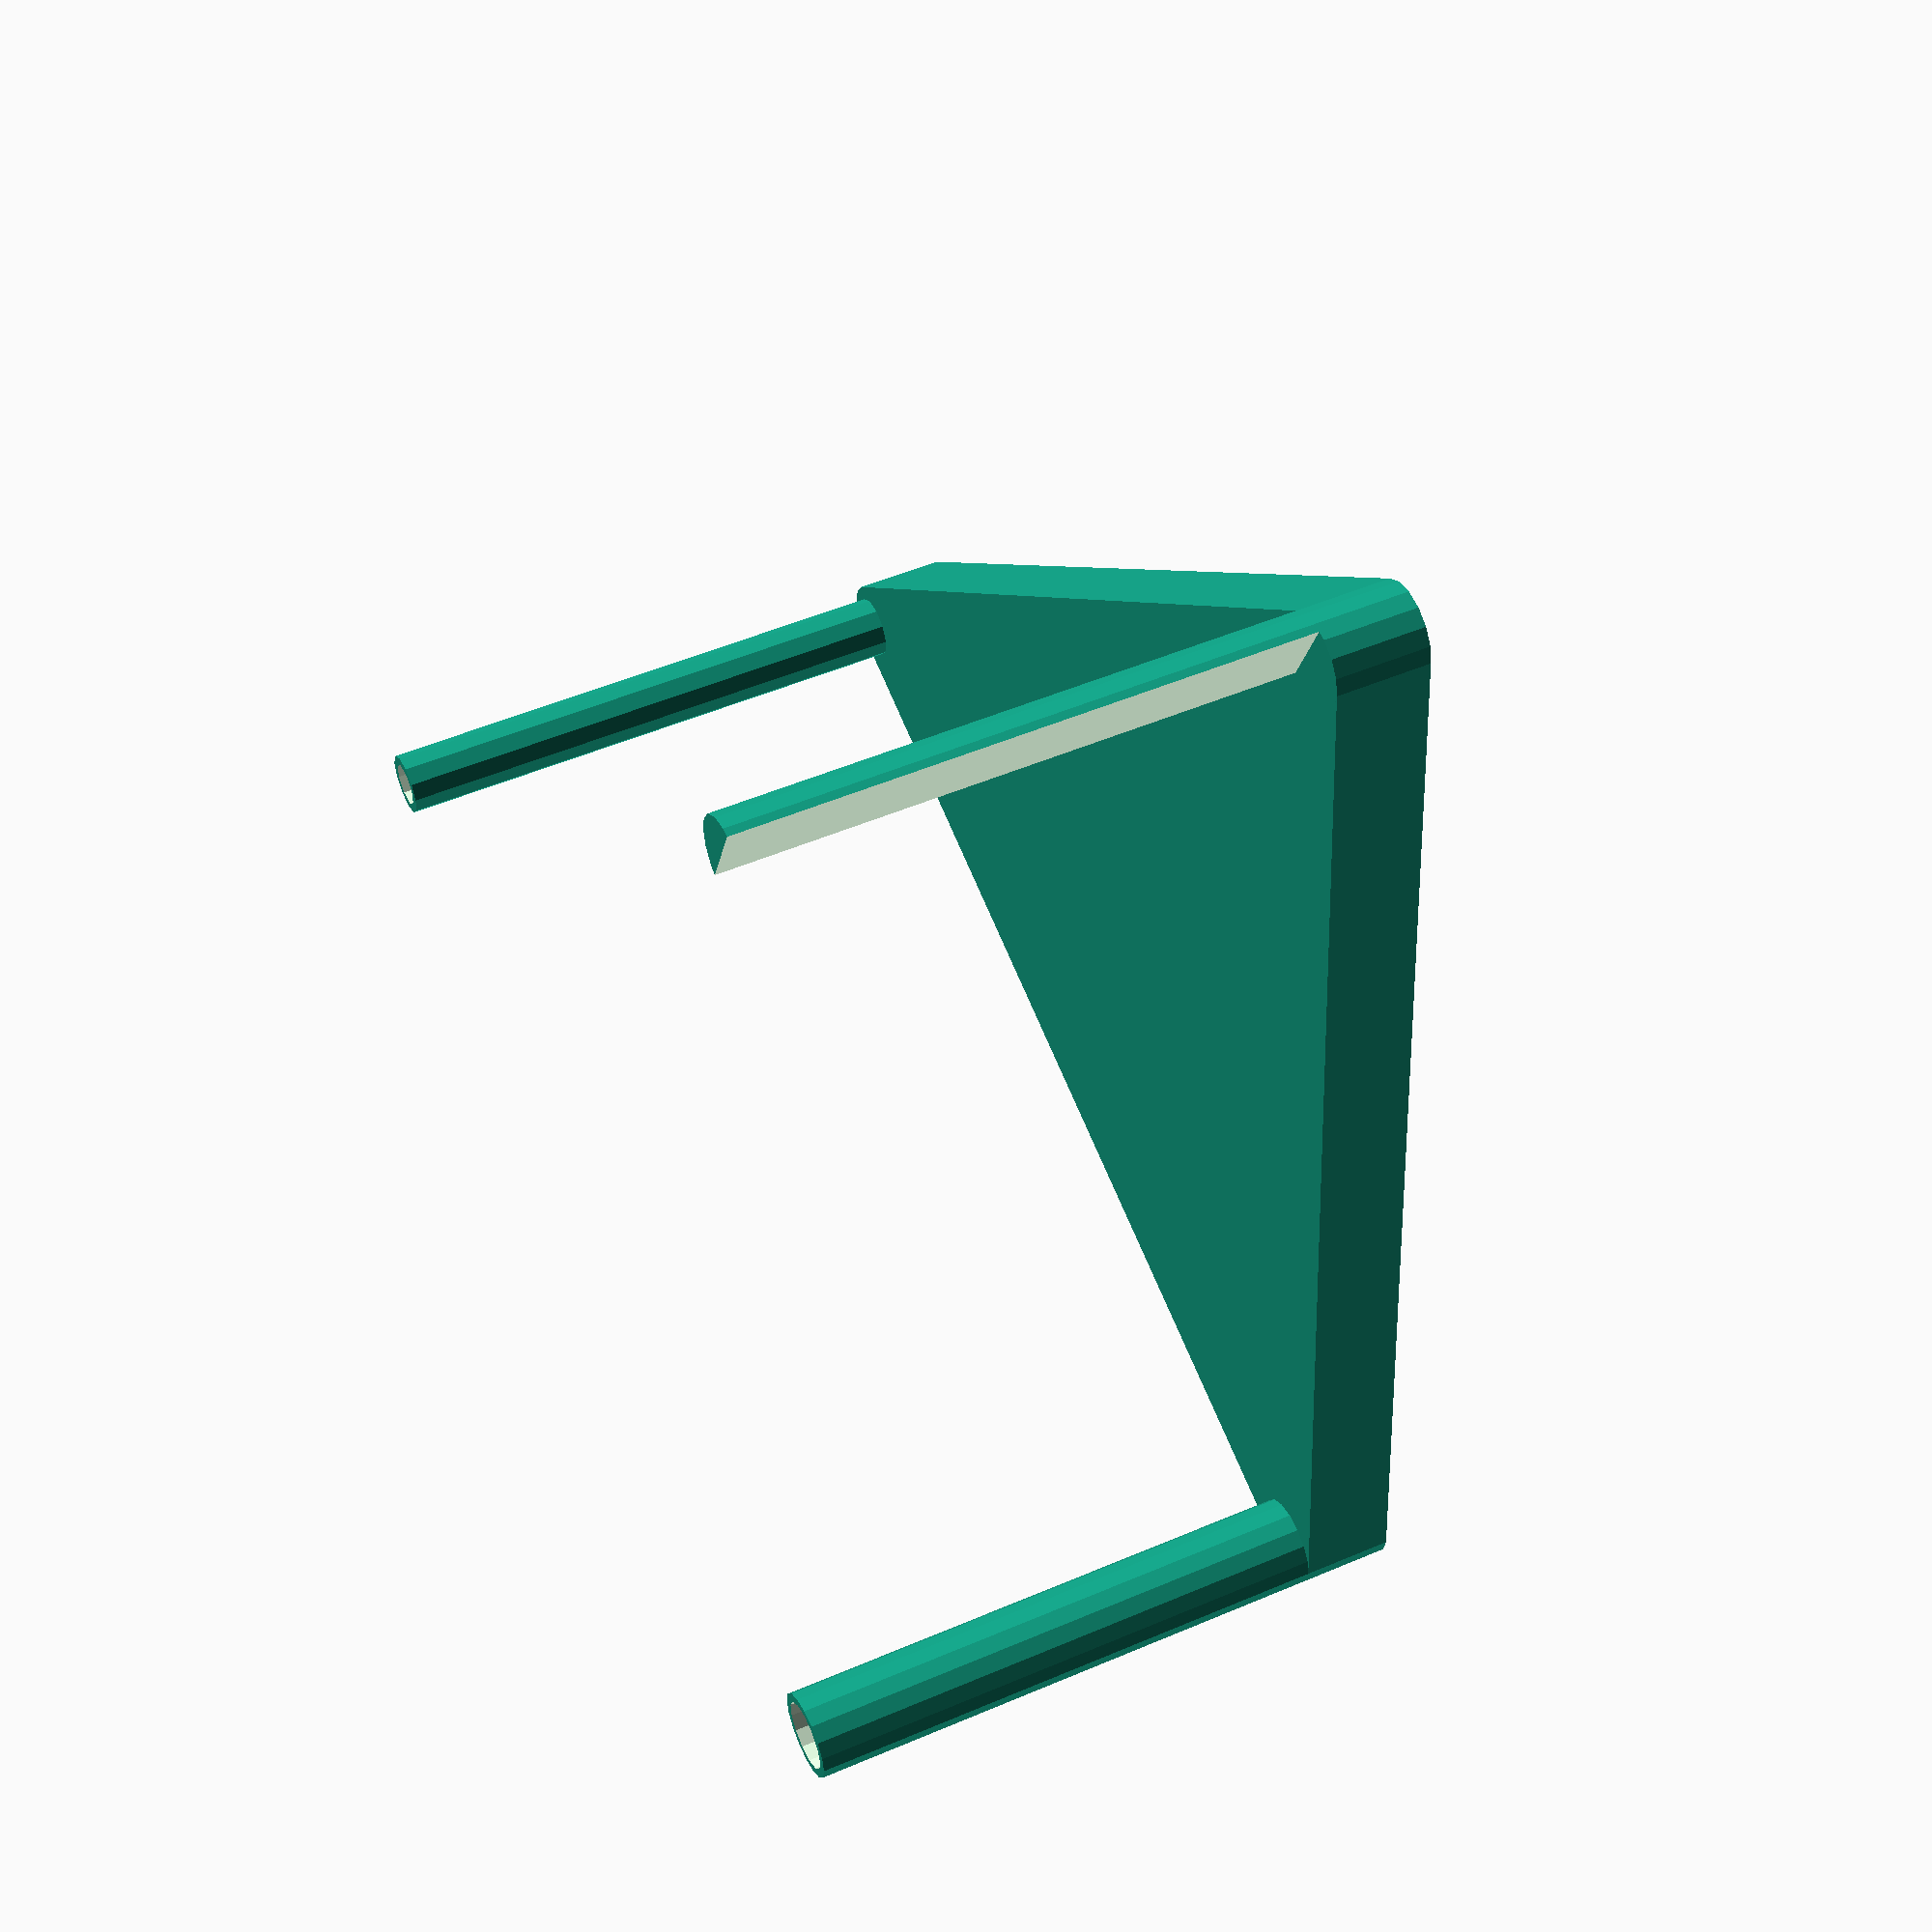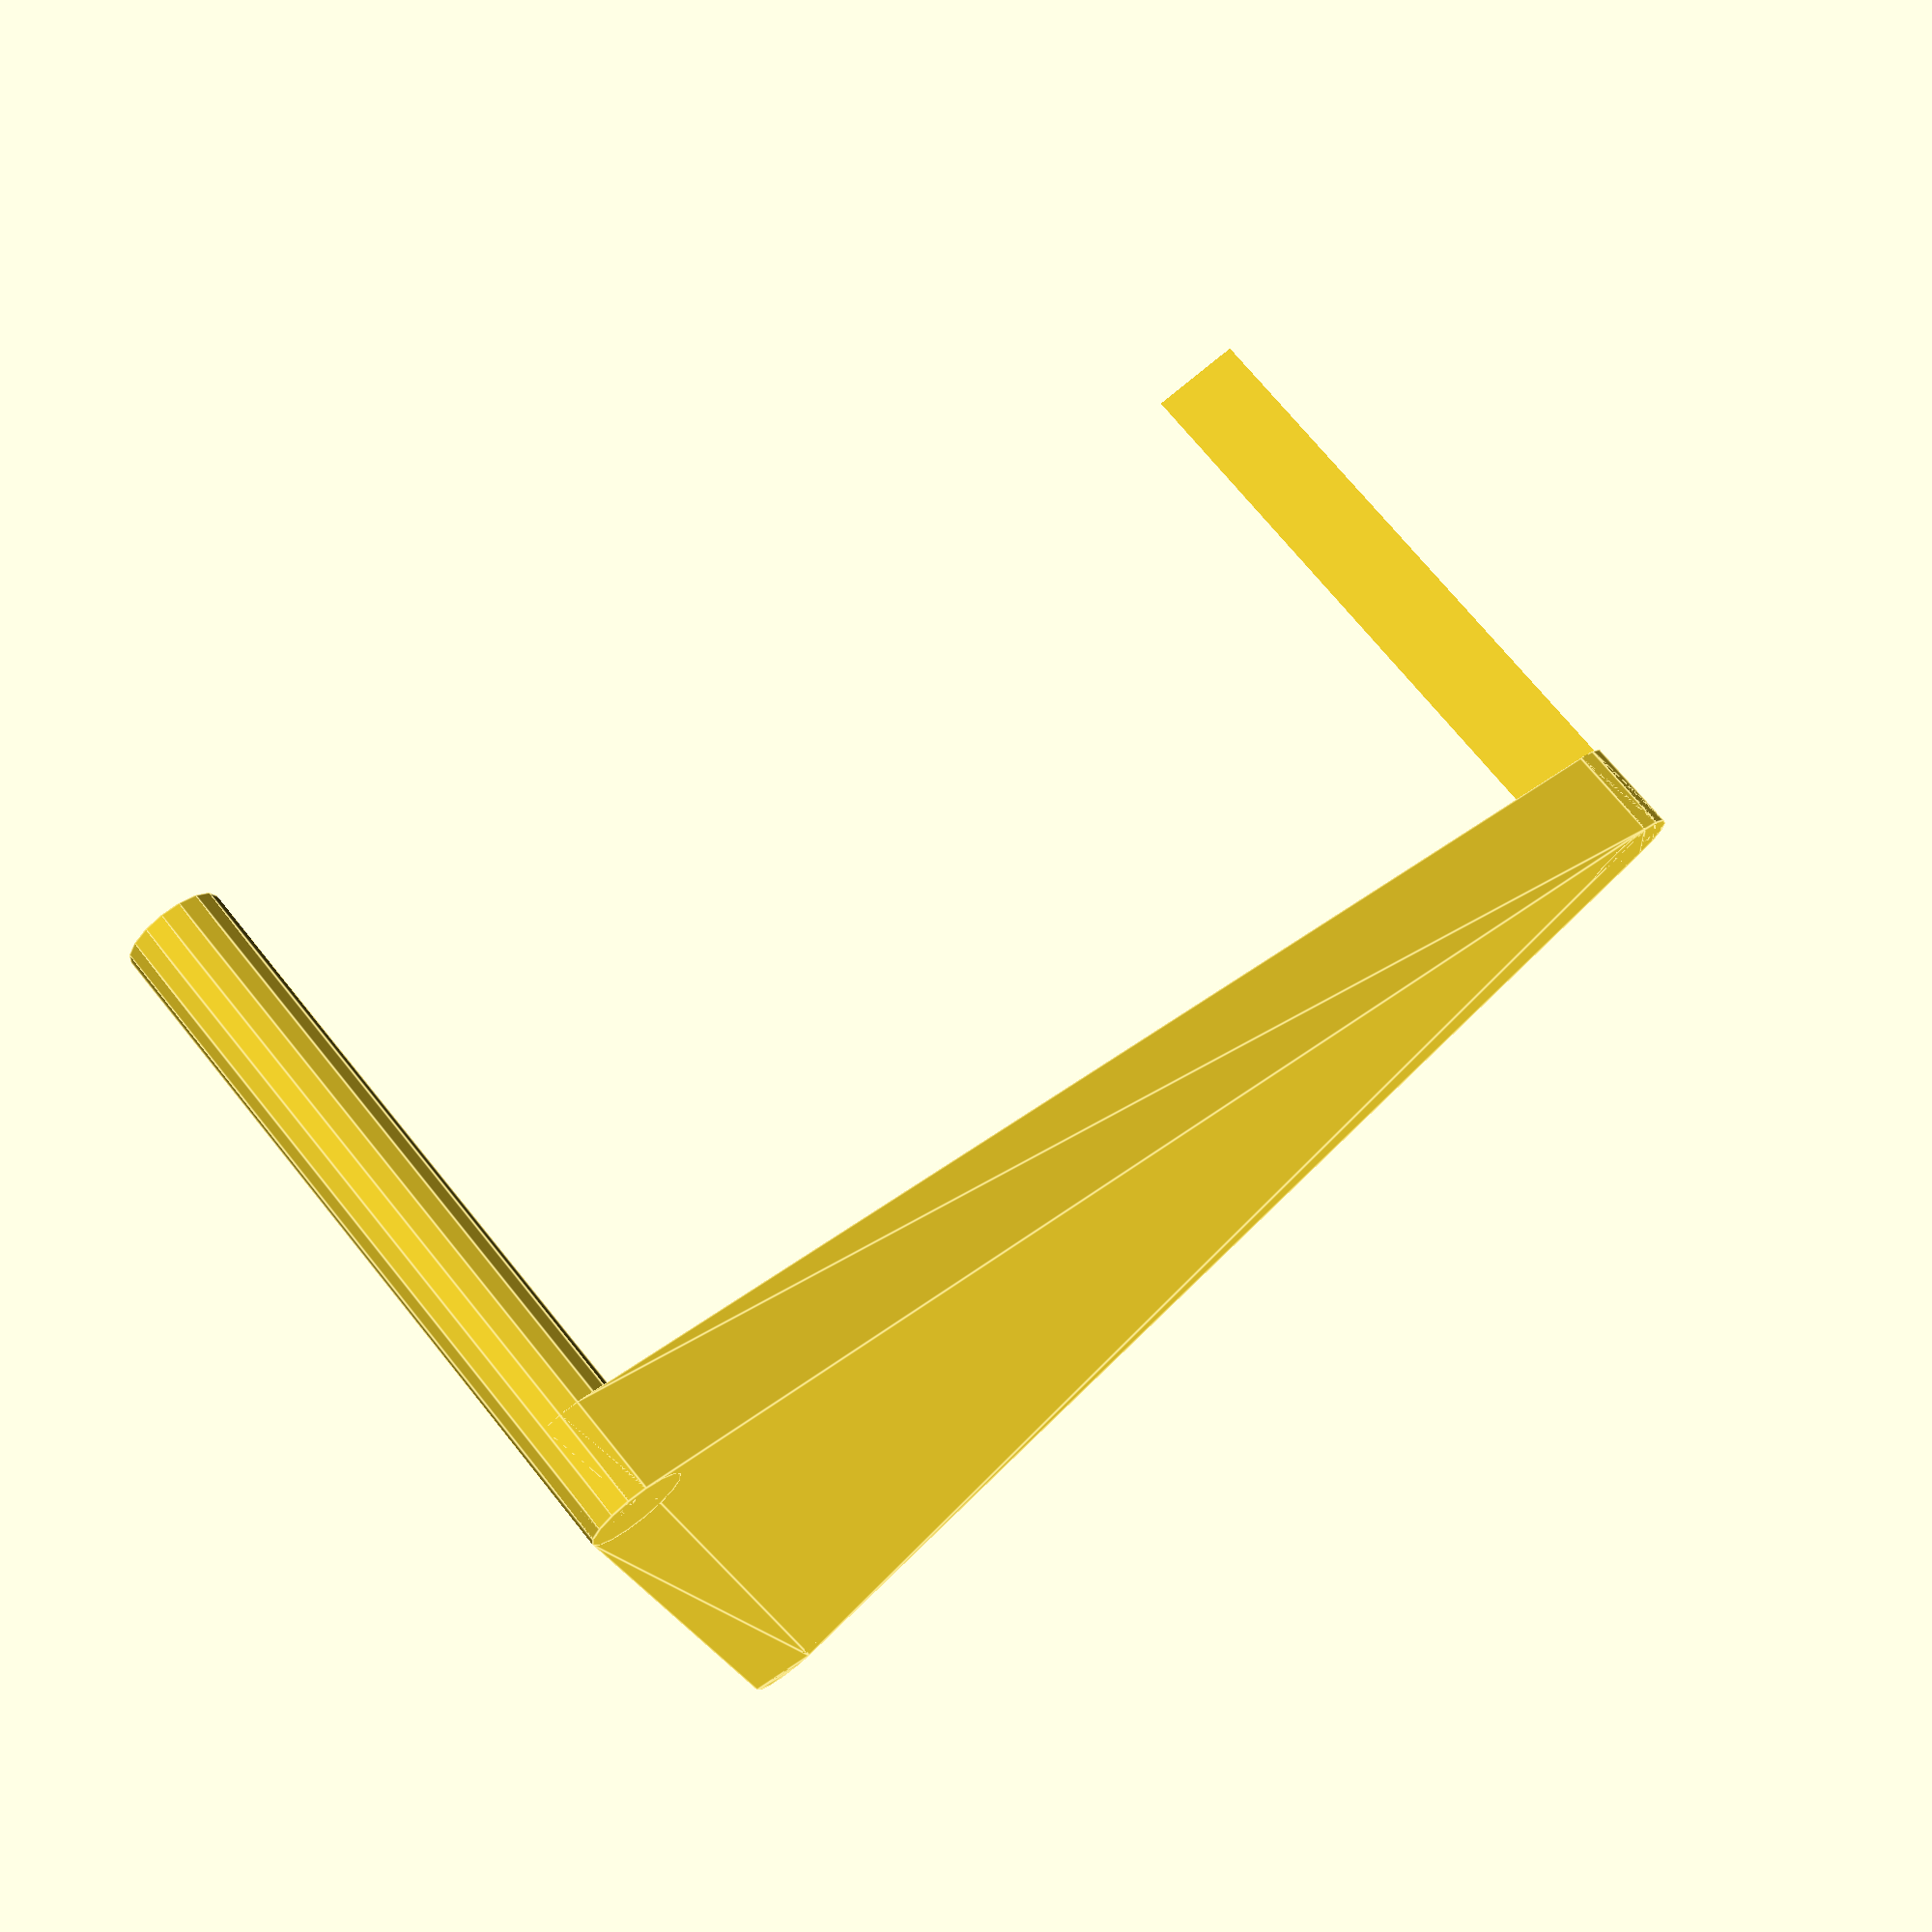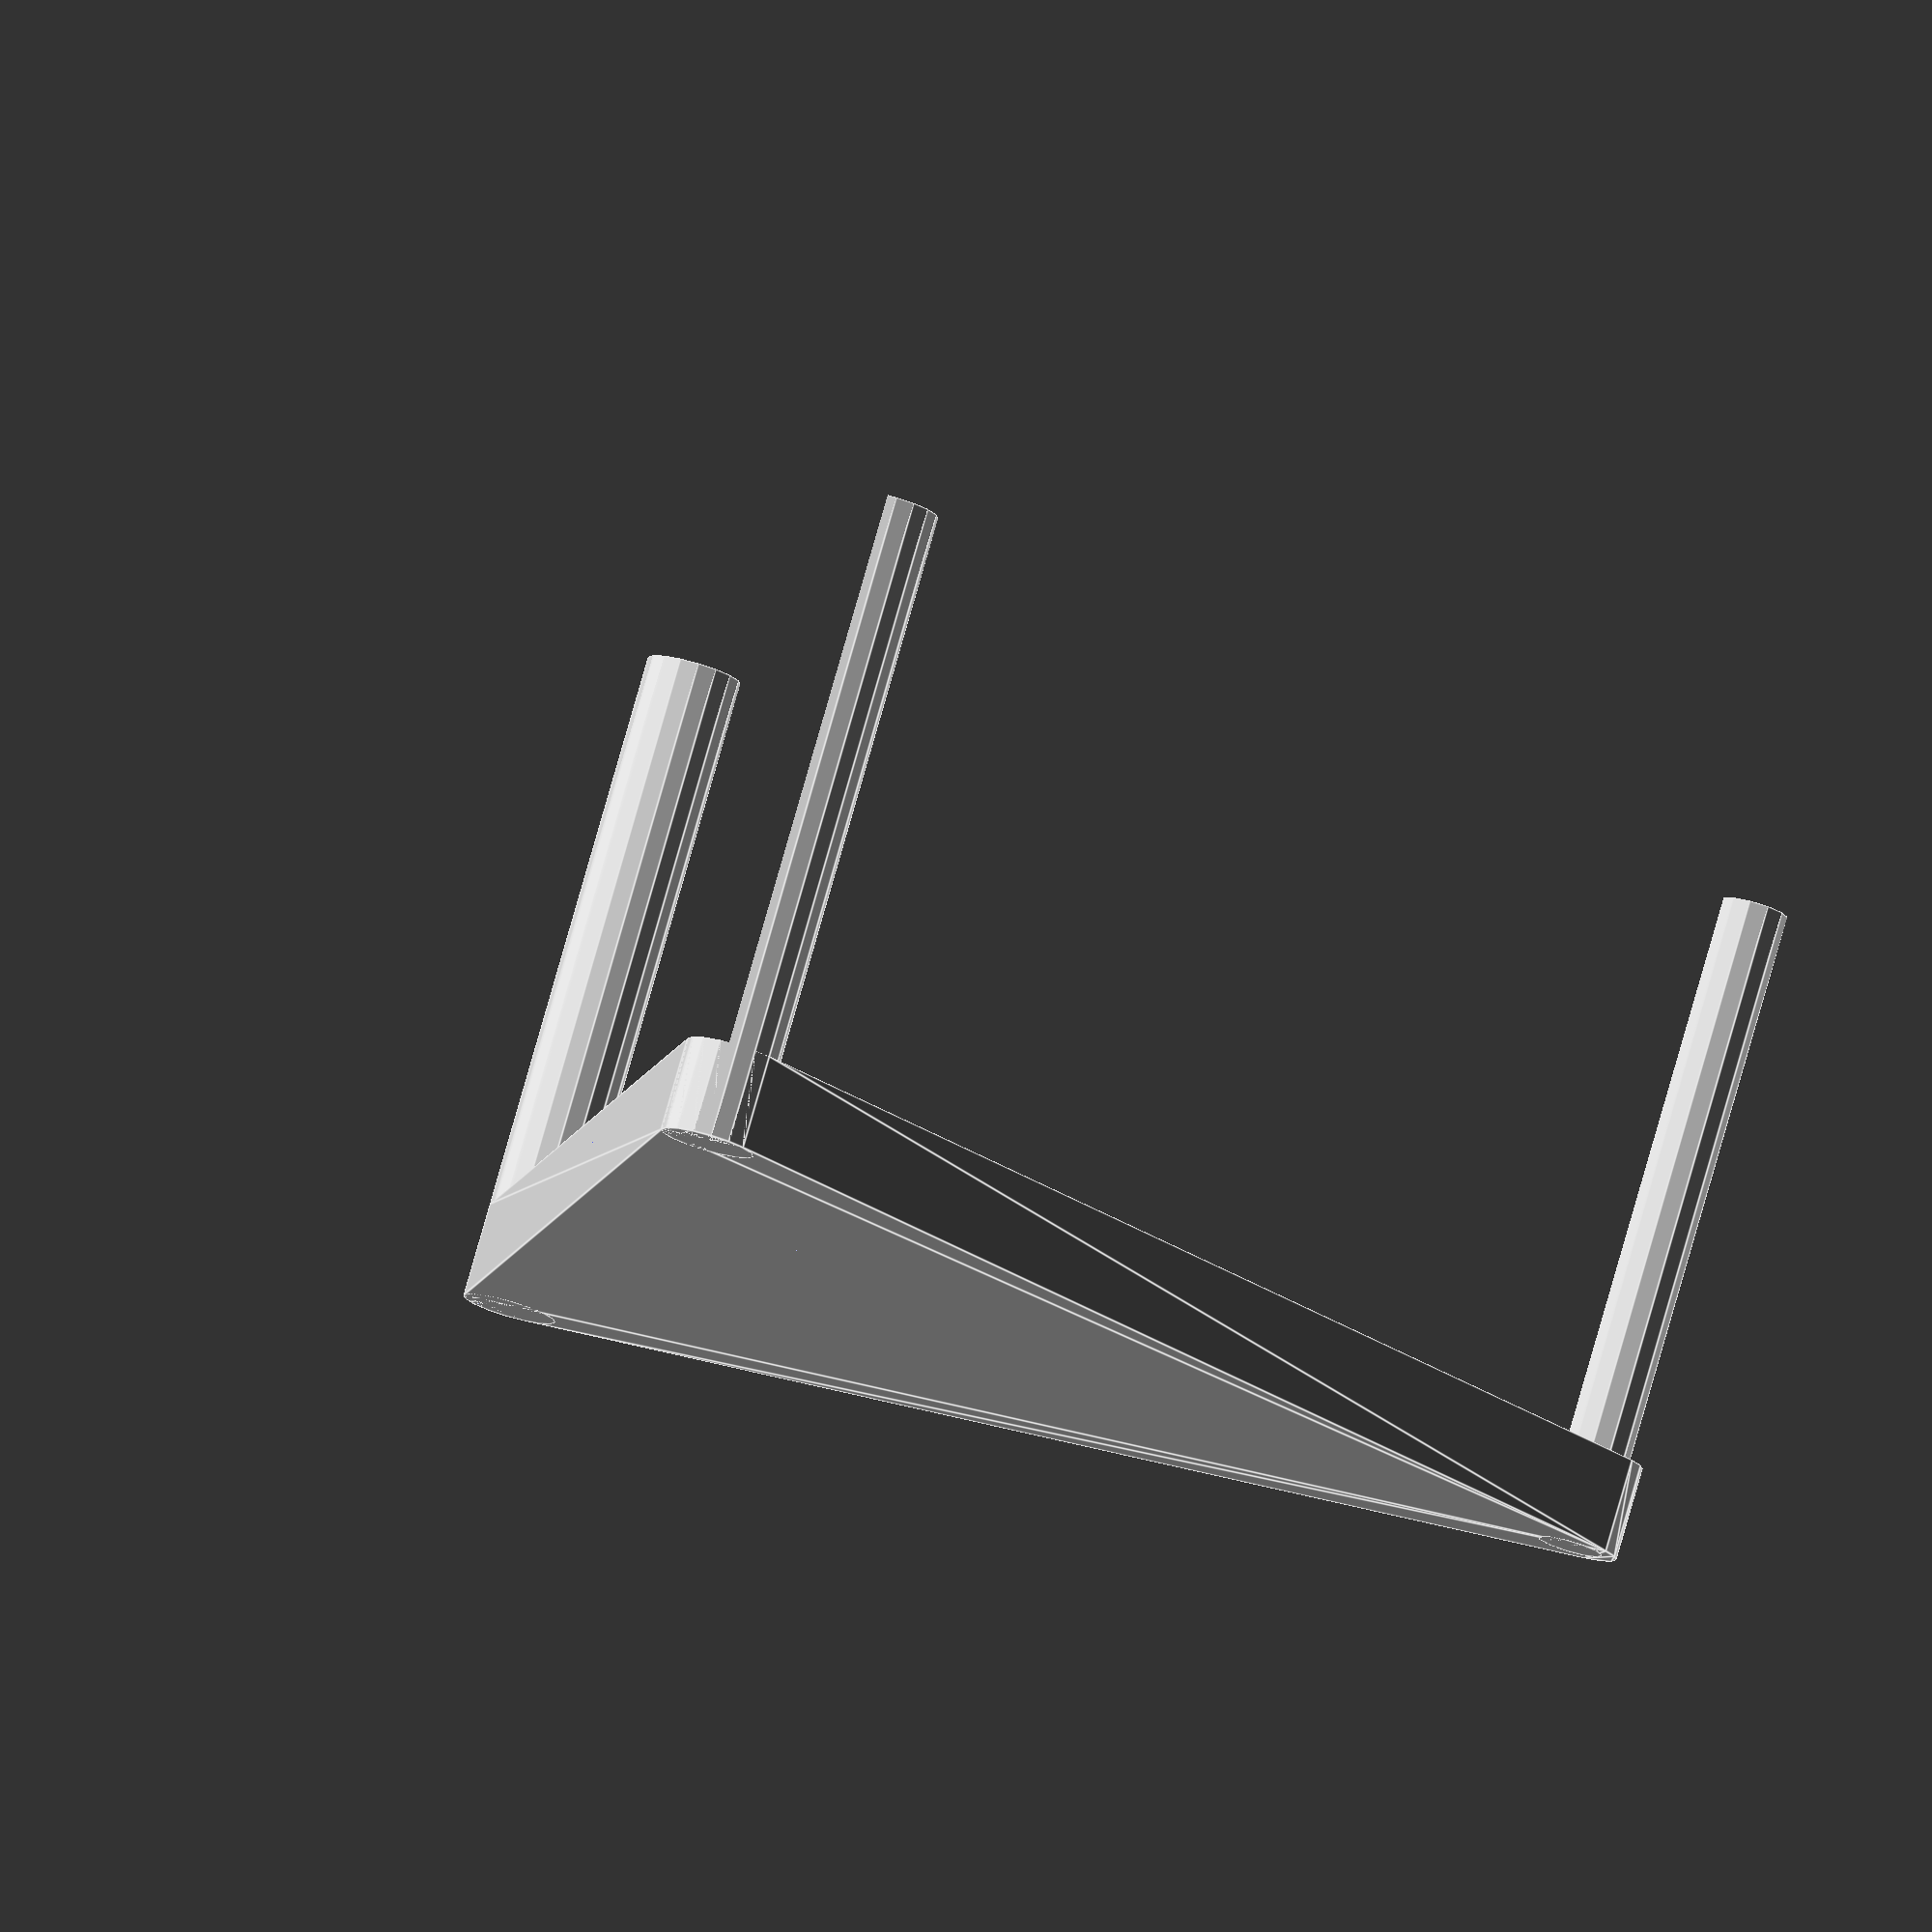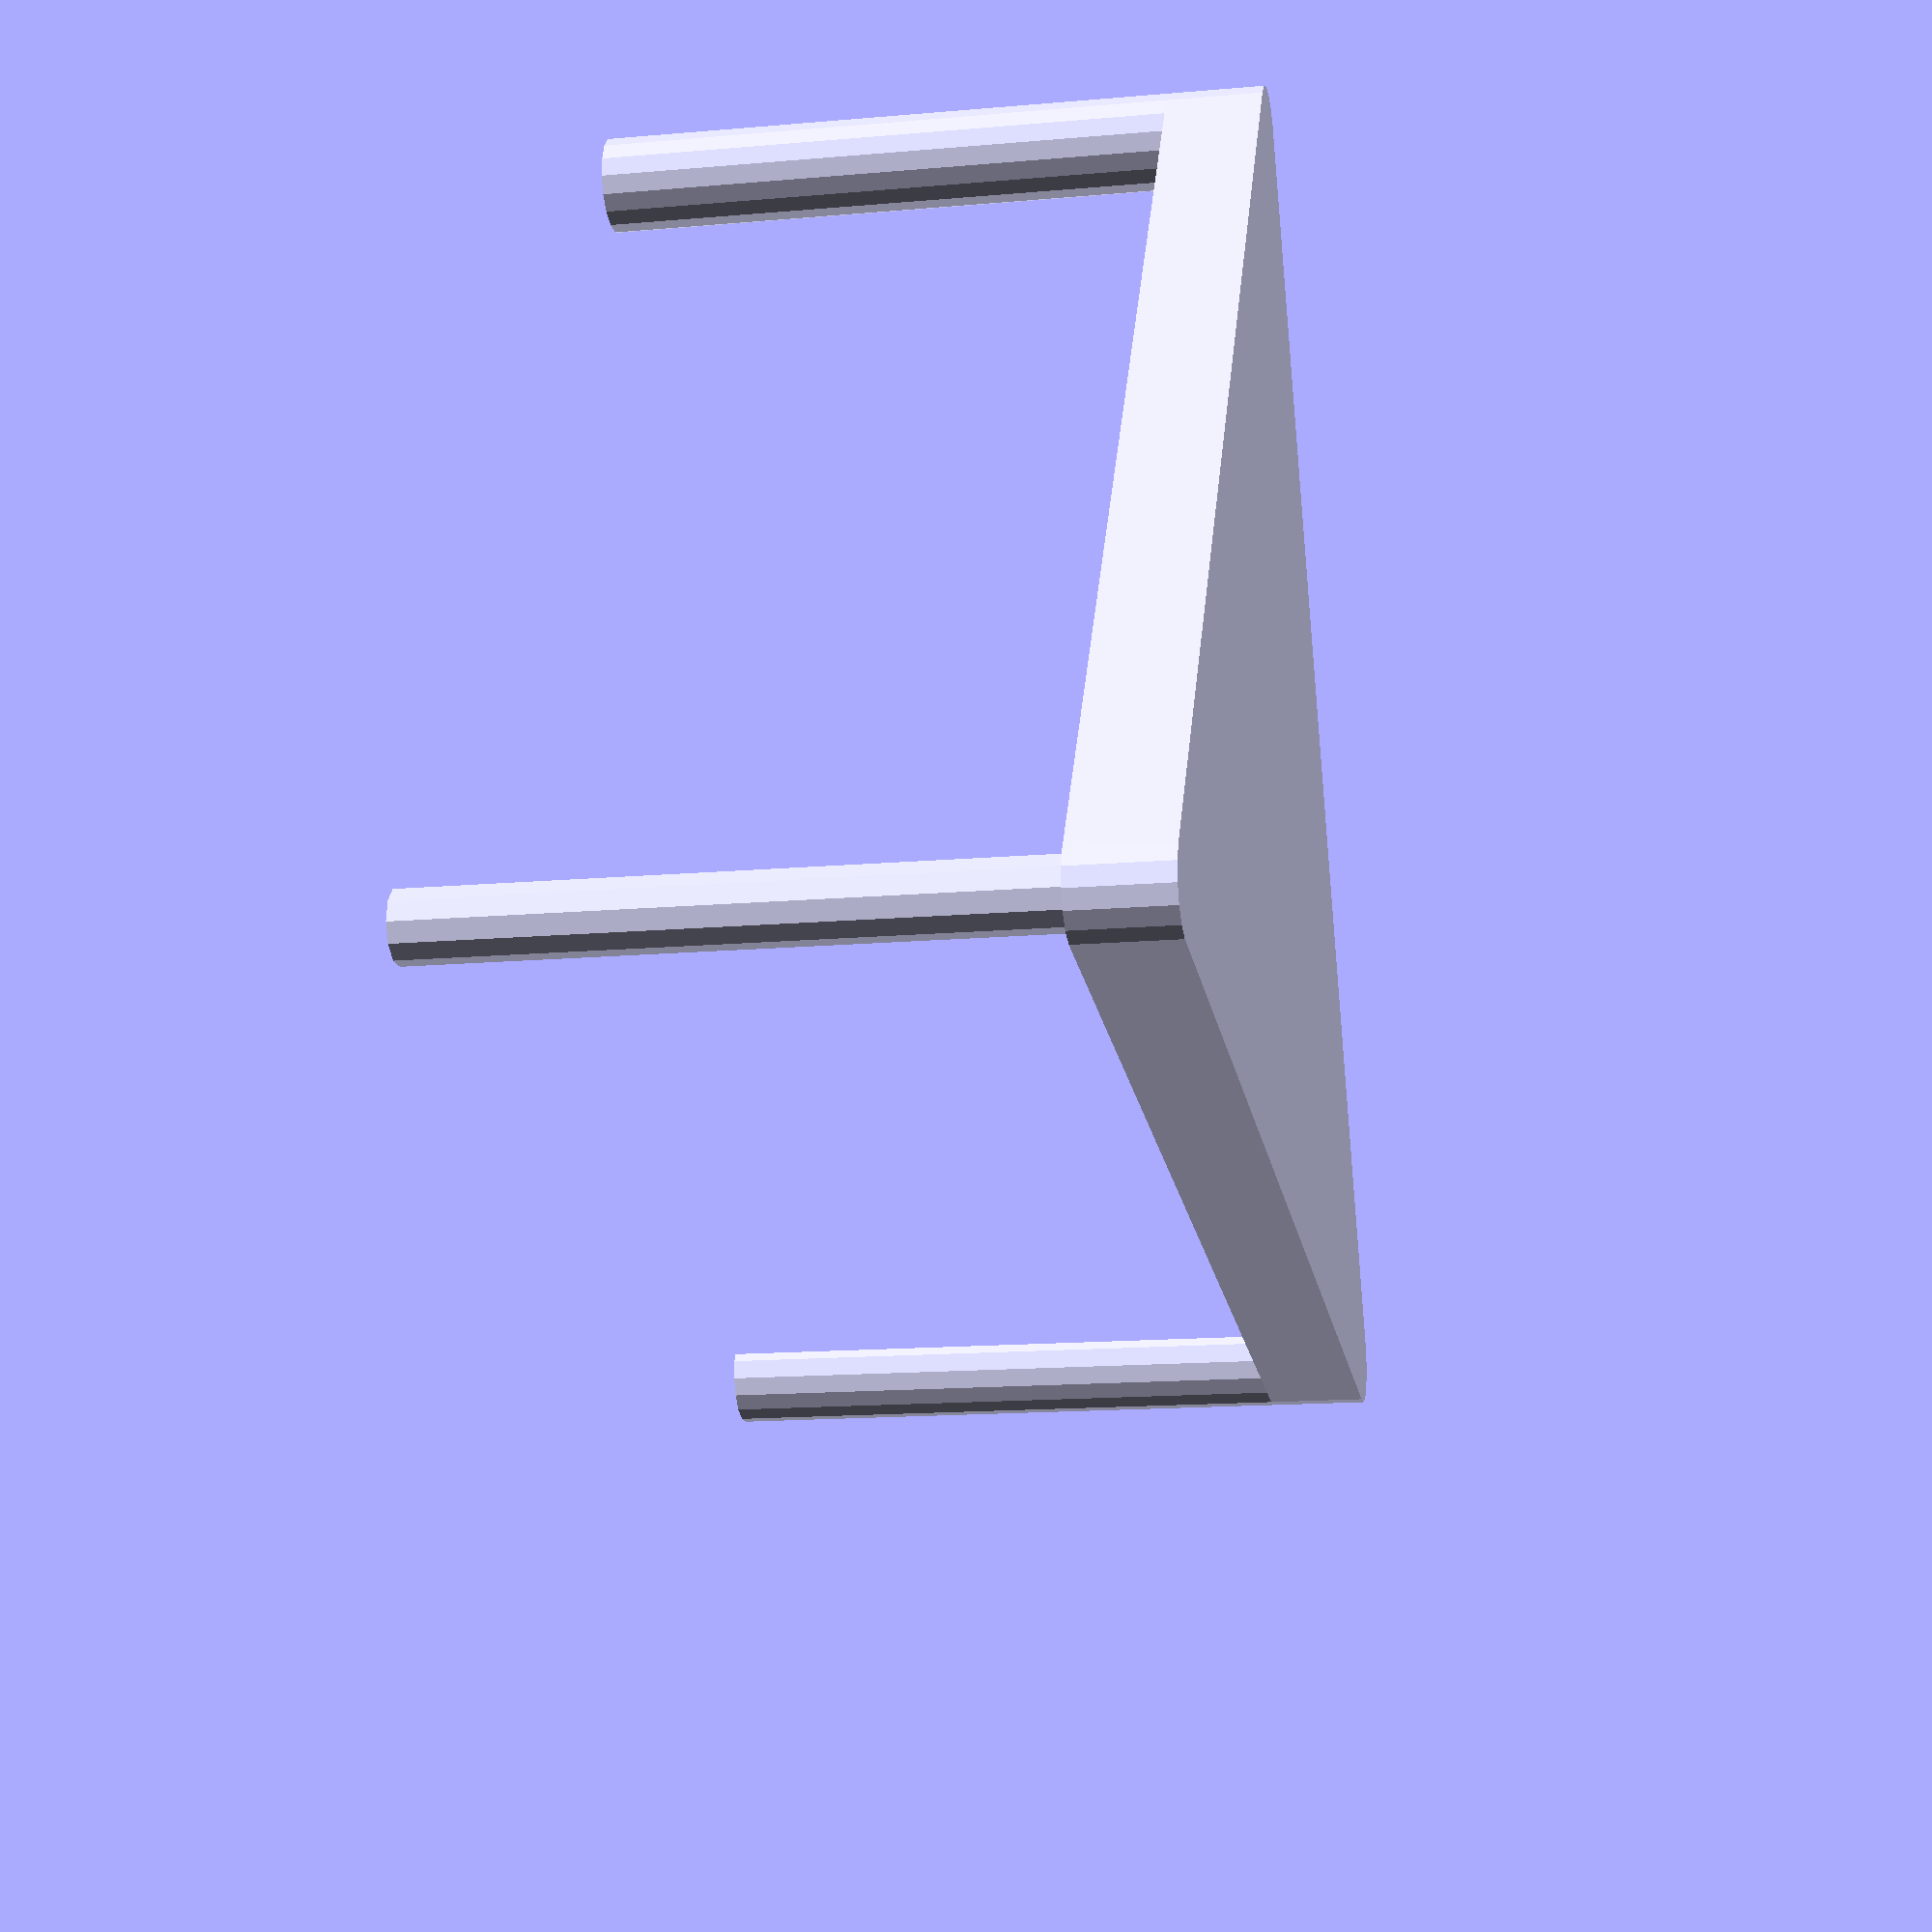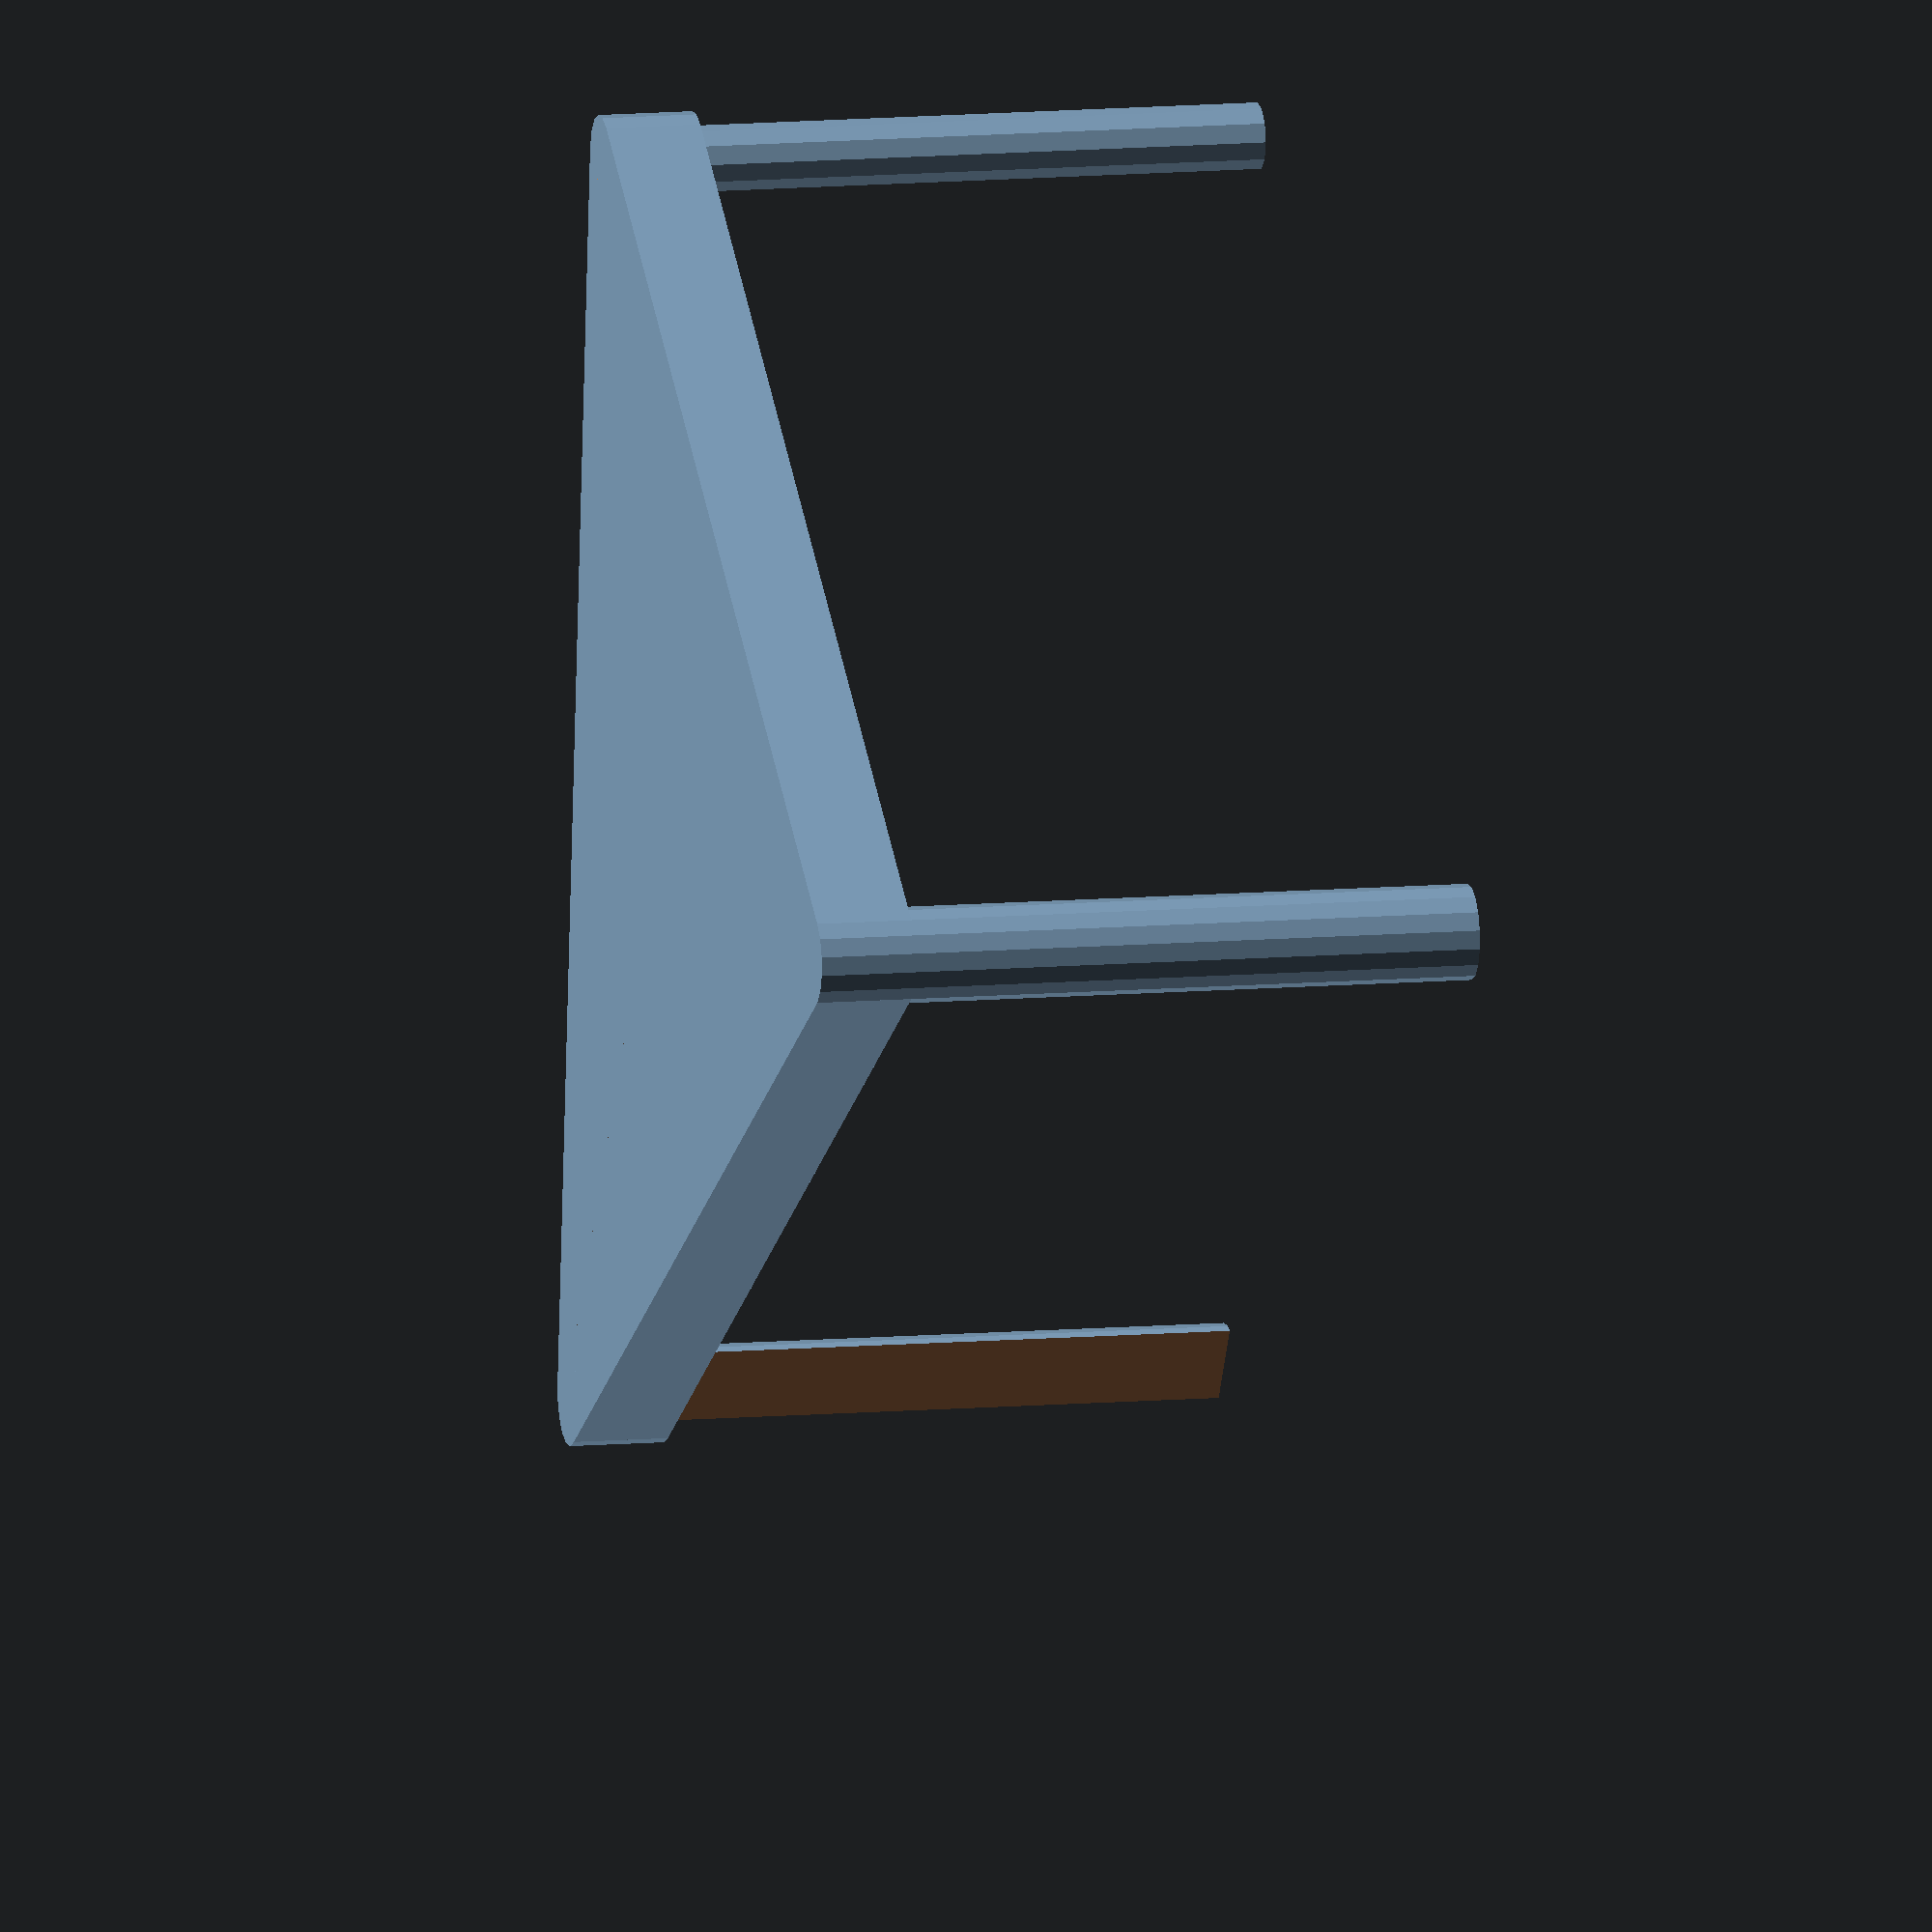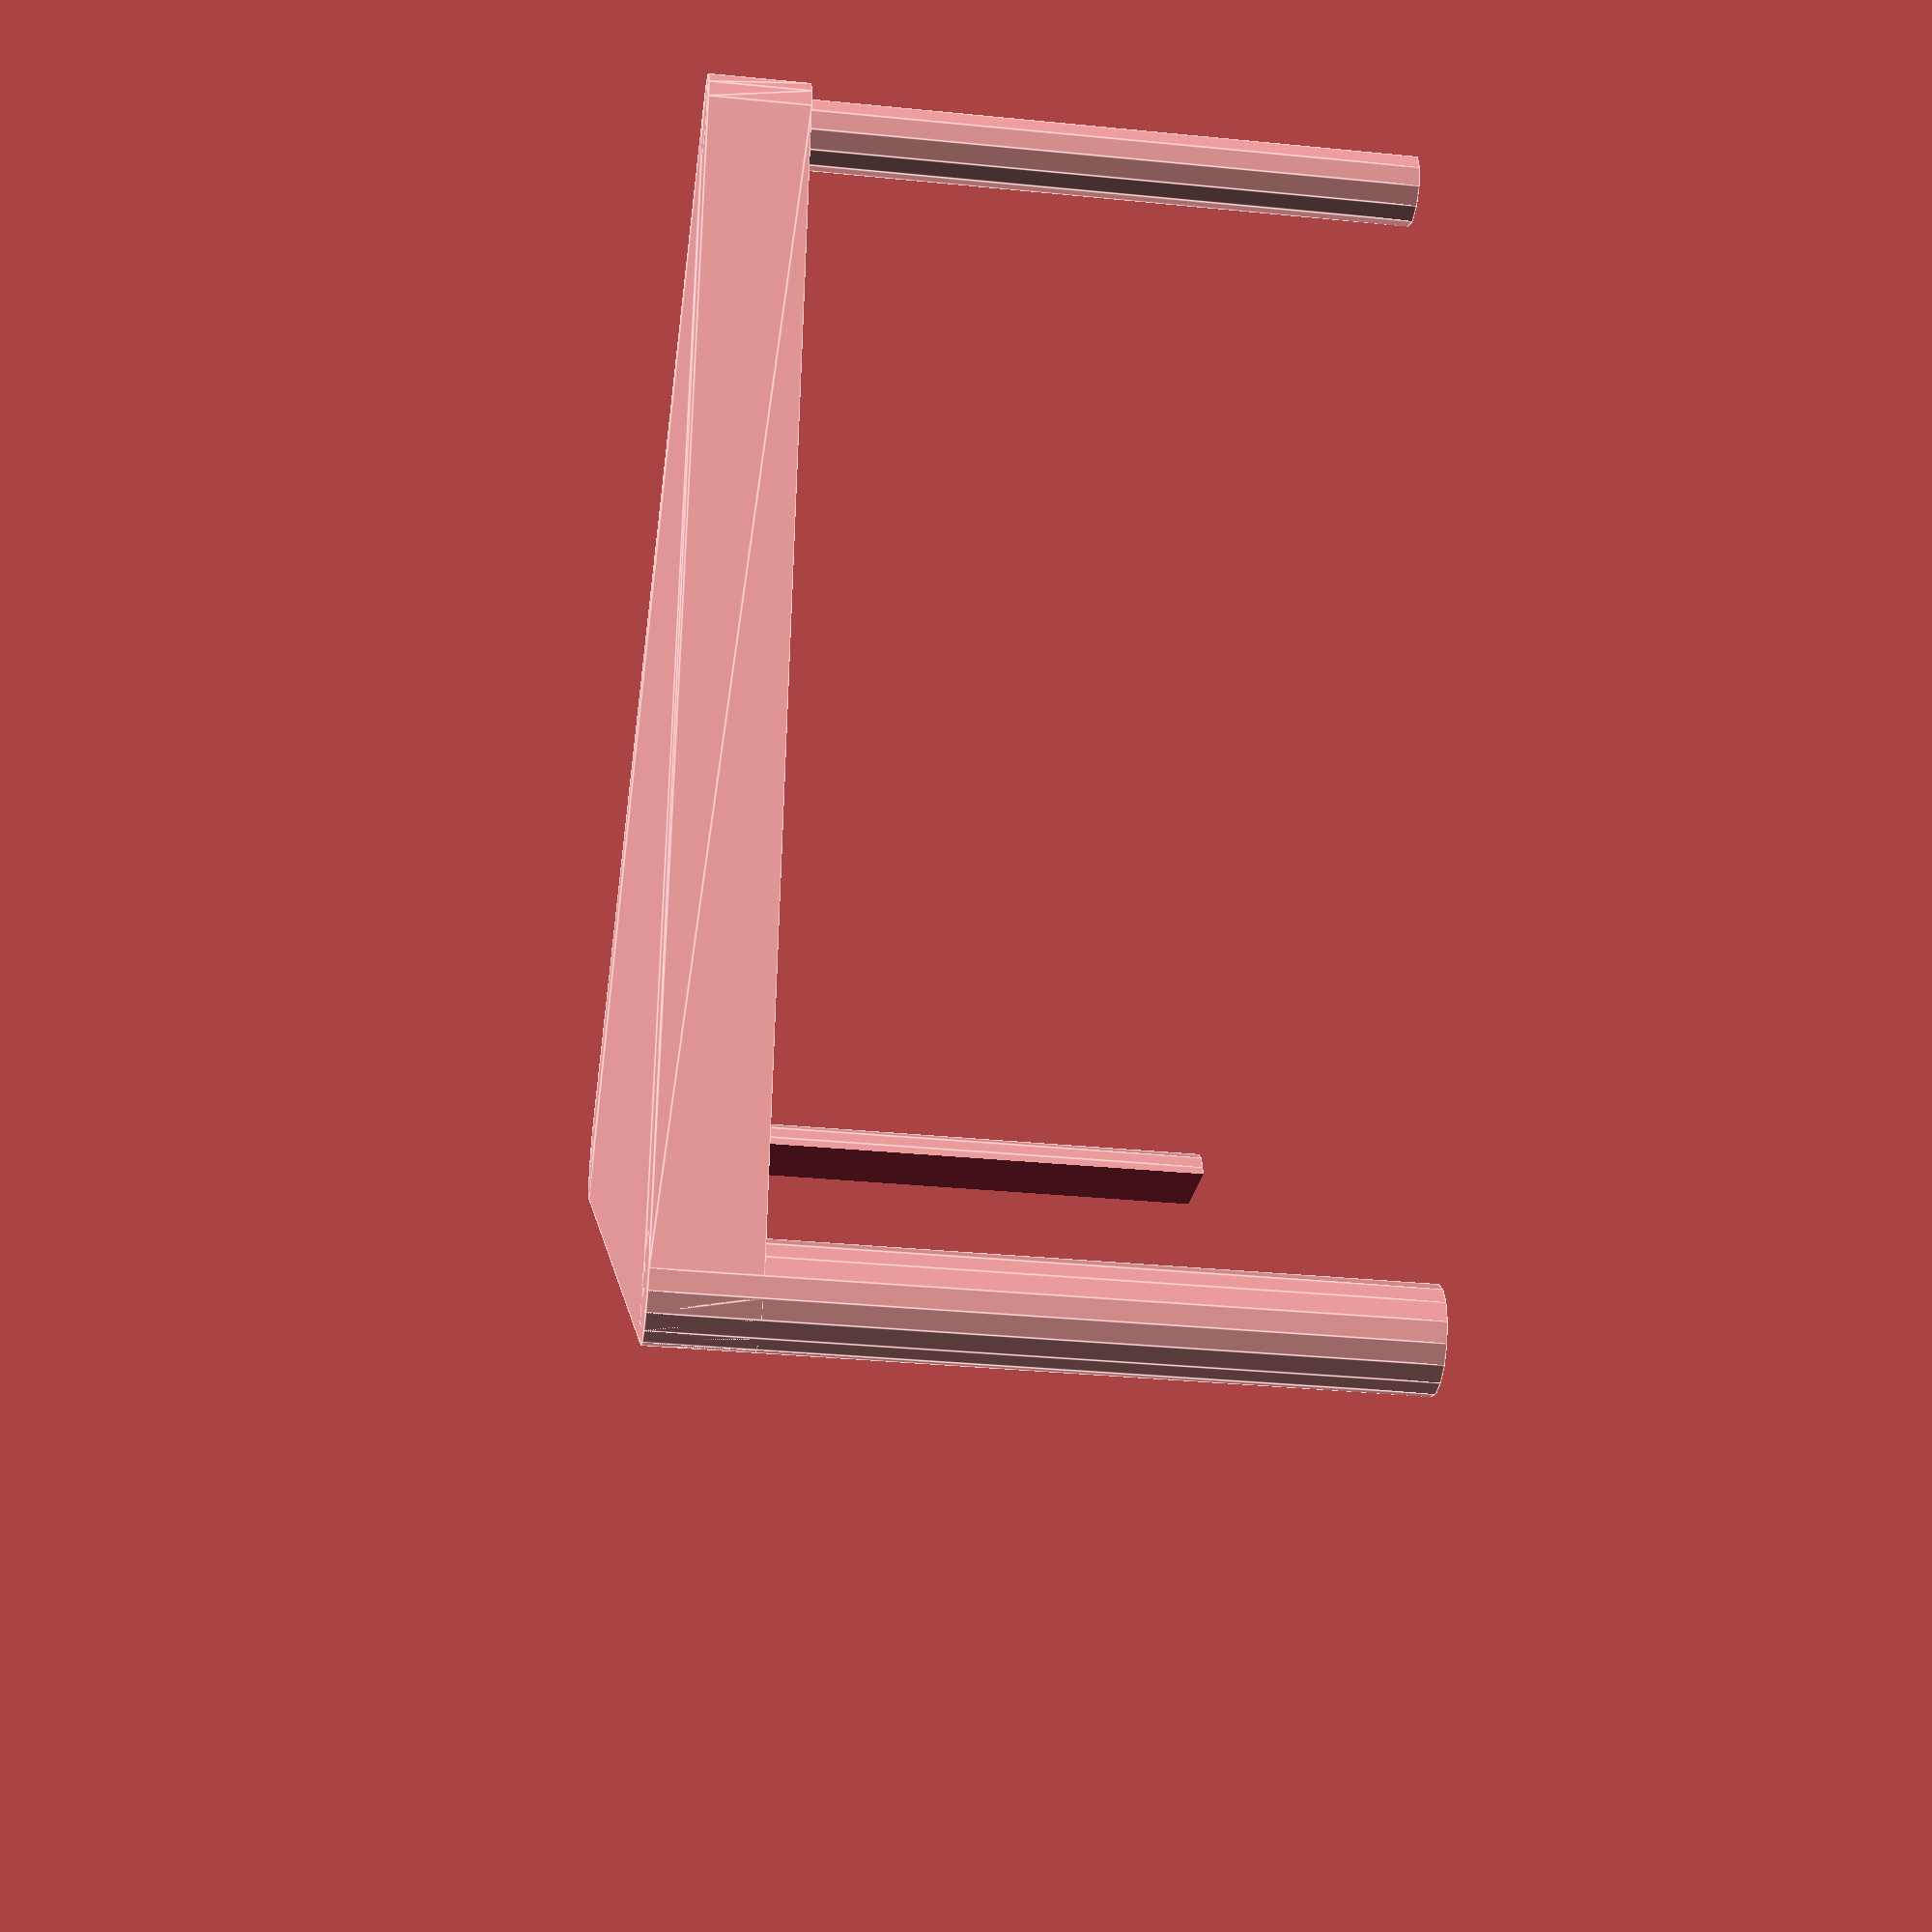
<openscad>
peg_height = 70;

linear_extrude(10) {
  union() {
    hull() {
      translate([-60, -60, 0]) circle(5);
      translate([0, 60, 0]) circle(5);
      translate([0, 60, 0]) circle(5);
      translate([60, -60, 0]) circle(5);
    }
  };
}

// Inner cylinder, bottom
translate([-60, -60, 0]) {
  difference() {
    cylinder(peg_height, 3.5, 3.5);
    cylinder(peg_height + 1, 2.5, 2.5);
  }
}
// Outer sleeve, bottom
translate([60, -60, 0]) {
  difference() {
    cylinder(peg_height, 5, 5);
    cylinder(peg_height + 1, 4, 4);
  }
}
/*
  Top half-cylinder. Two of these brackets slide together to make the axle
  upon which the spool of filament spins.
*/
translate([0, 60, 0]) {
  difference() {
    cylinder(peg_height, 5, 5);
    translate([-1, -50, 0]) cube(100);
  }
}

</openscad>
<views>
elev=310.7 azim=22.5 roll=64.6 proj=p view=solid
elev=108.3 azim=95.9 roll=38.9 proj=p view=edges
elev=100.0 azim=197.4 roll=344.1 proj=o view=edges
elev=194.8 azim=56.1 roll=79.2 proj=p view=wireframe
elev=349.4 azim=146.8 roll=257.4 proj=o view=wireframe
elev=32.9 azim=81.2 roll=262.2 proj=p view=edges
</views>
